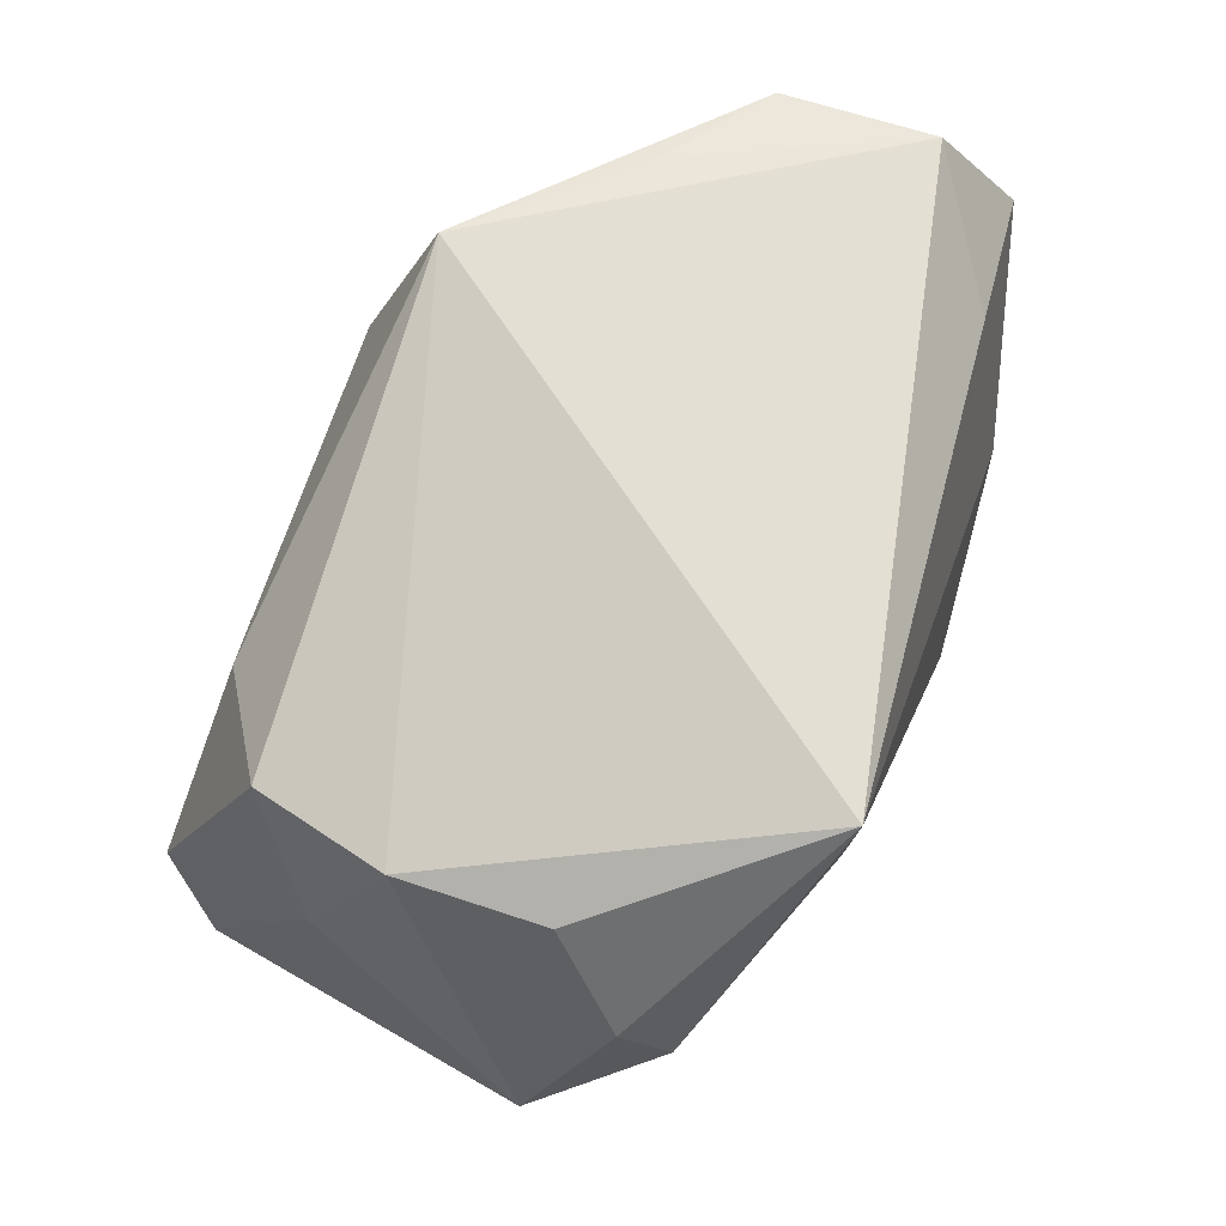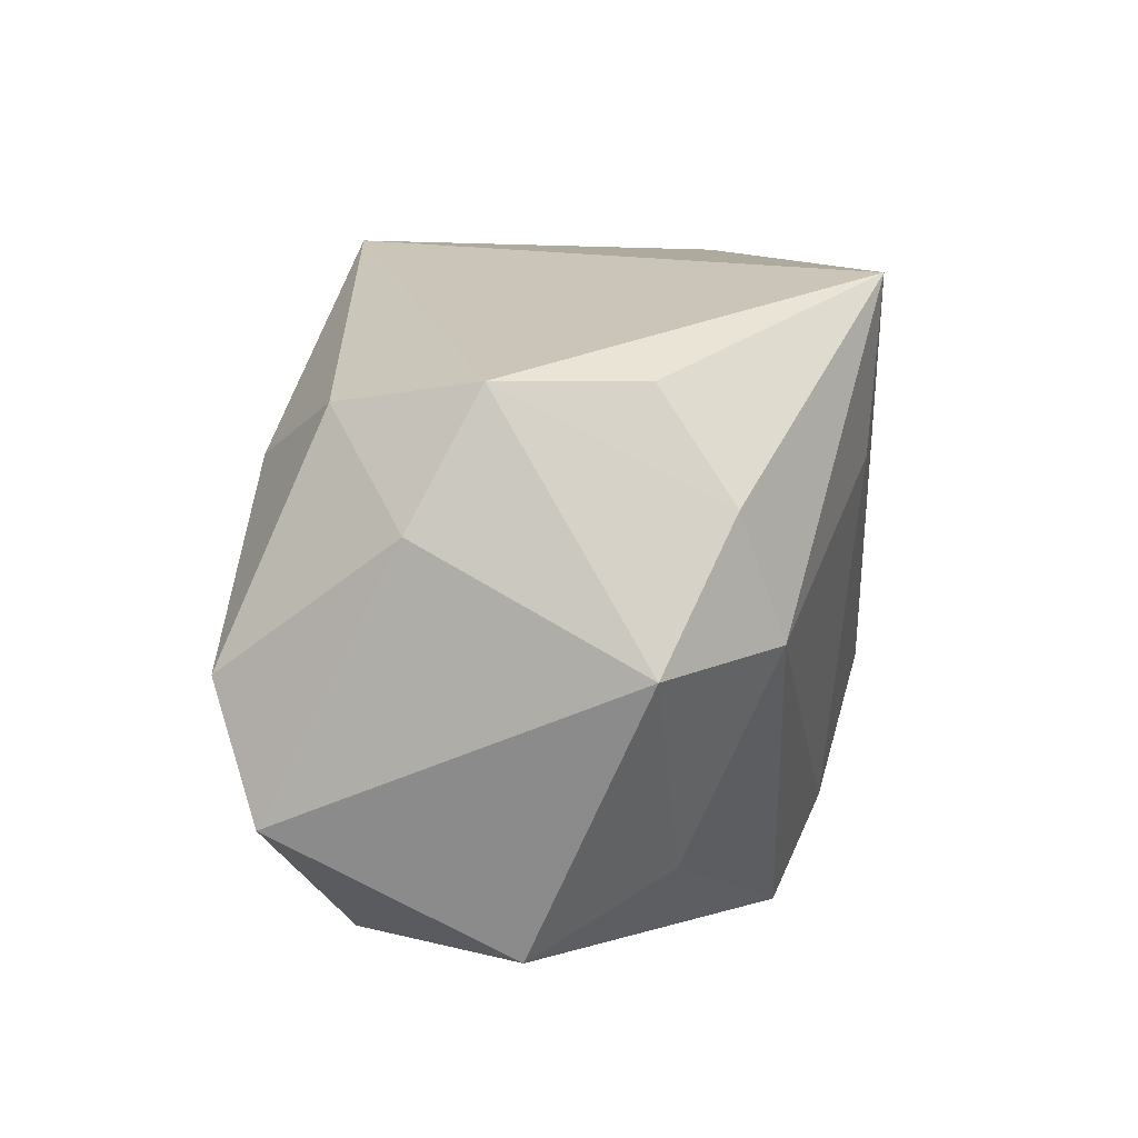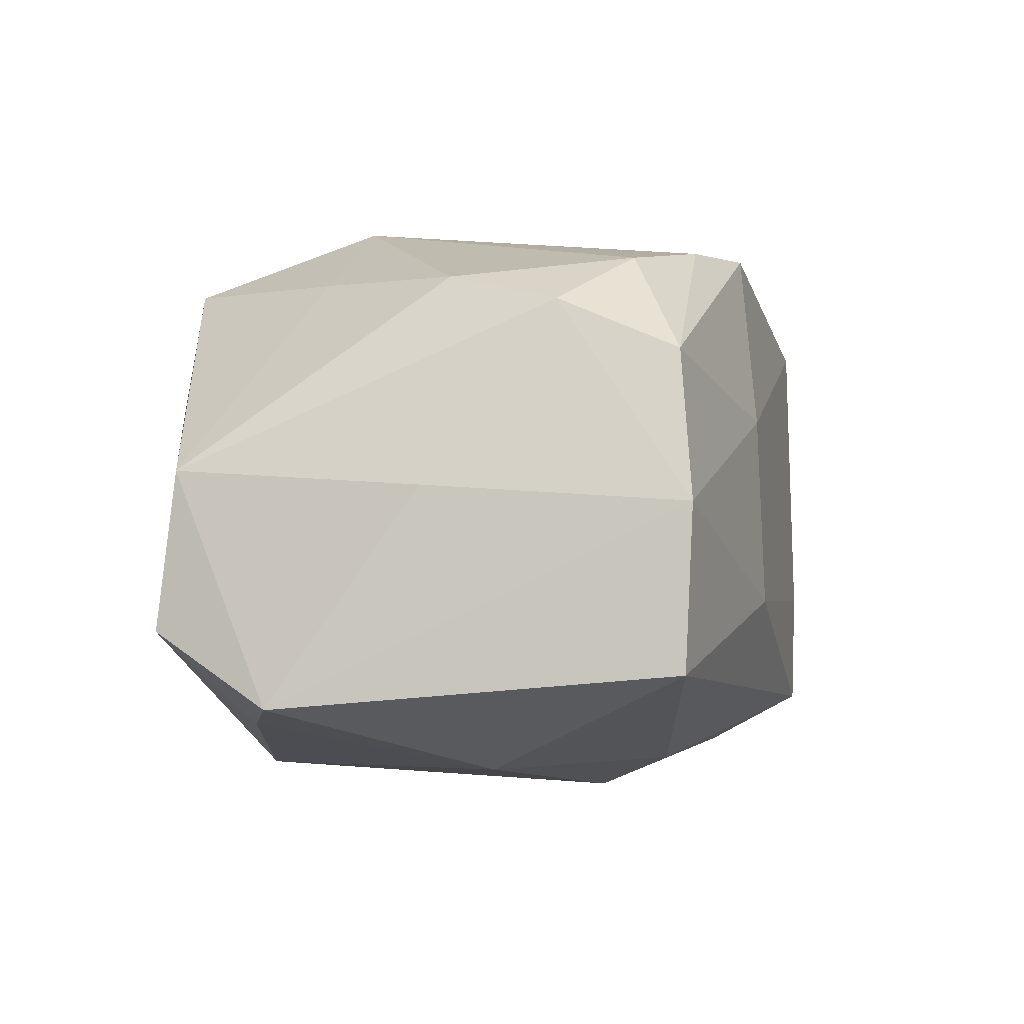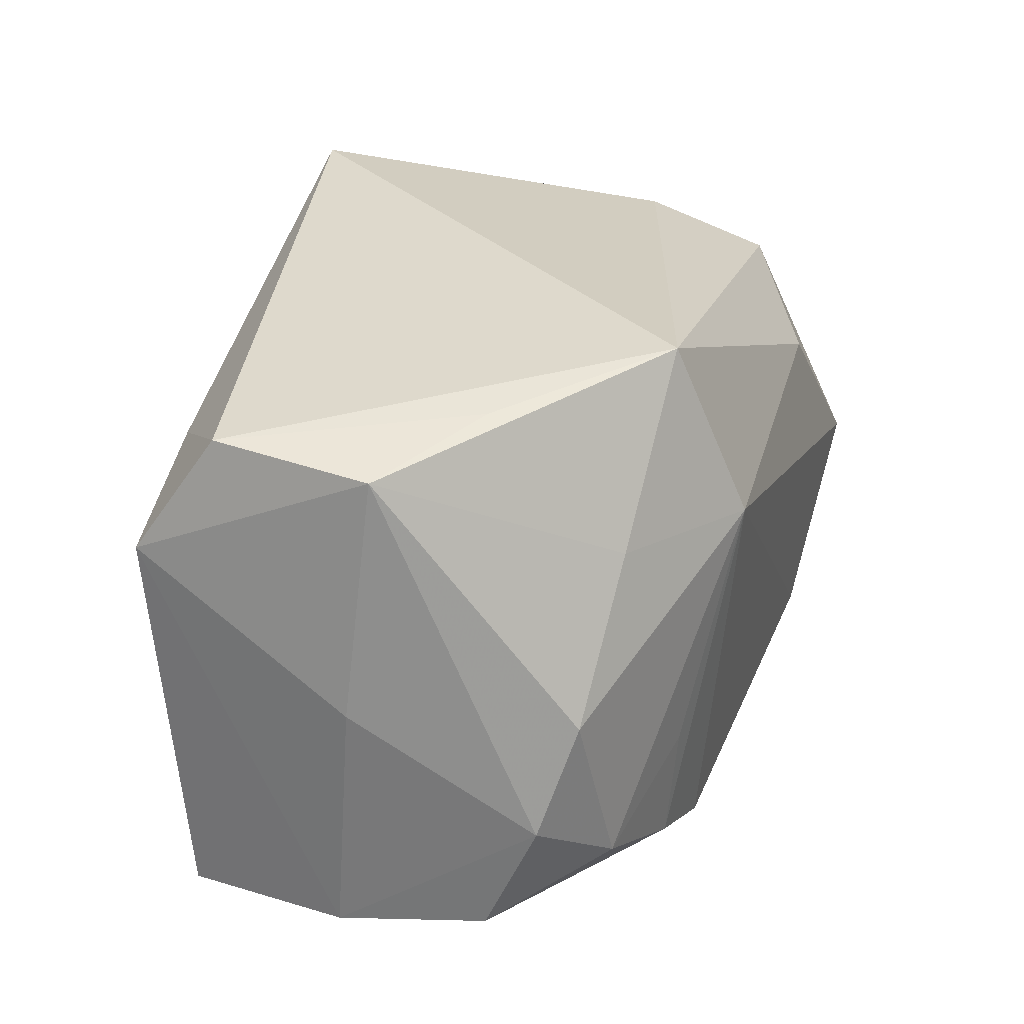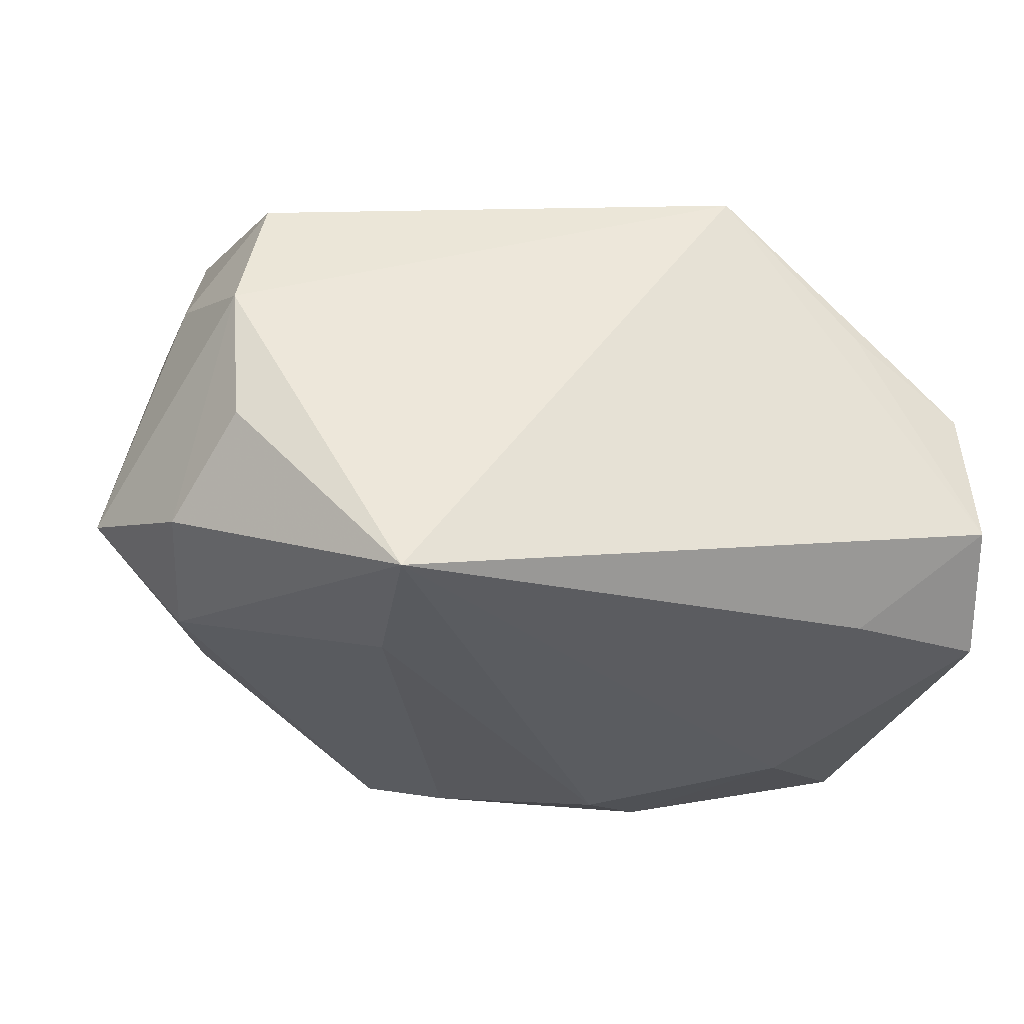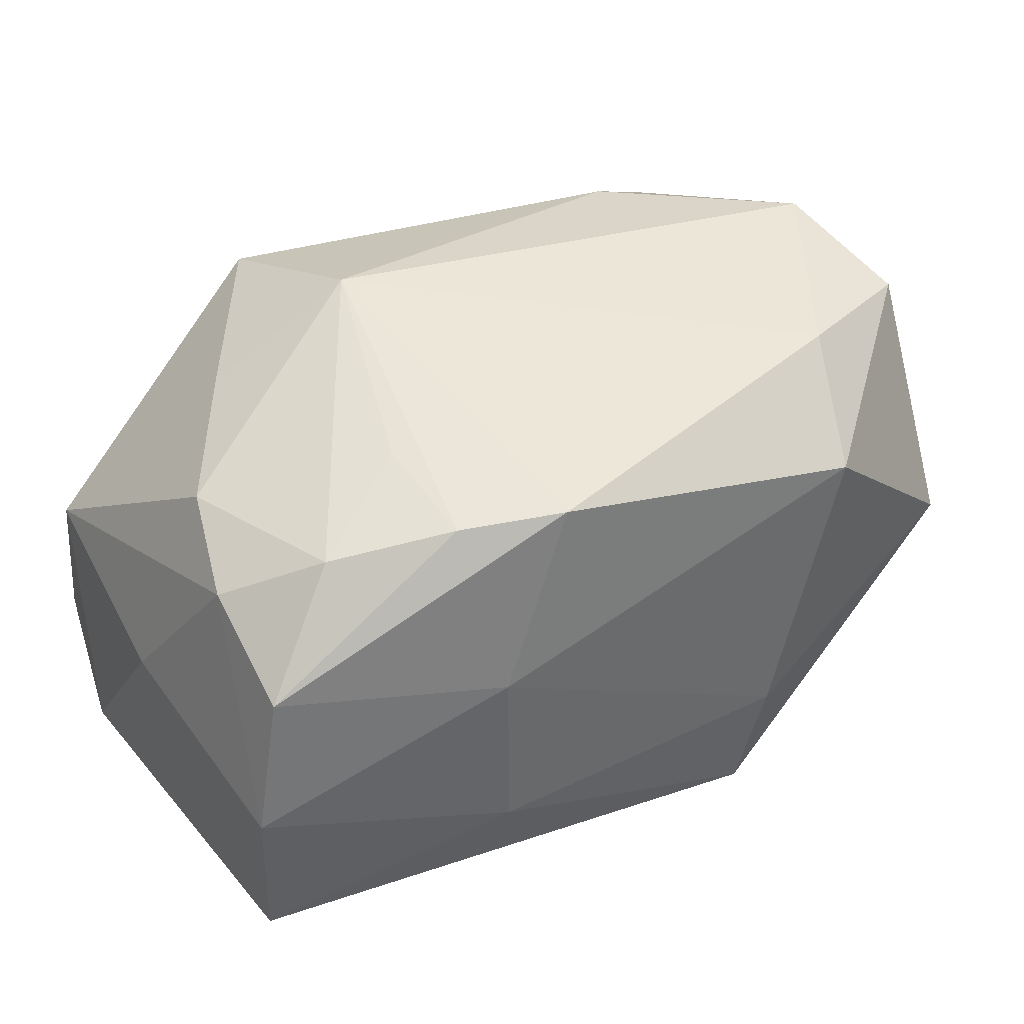
<metadata>
{"format":"obj","ext":"obj","renderer":"f3d","projection":"perspective","resolution":1024,"background":"white","views":[{"elev":69.5,"azim":113.0,"up":"+Y"},{"elev":12.0,"azim":93.9,"up":"+Y"},{"elev":-3.0,"azim":-82.9,"up":"+Z"},{"elev":31.1,"azim":-69.5,"up":"+Y"},{"elev":-33.5,"azim":164.0,"up":"+Z"},{"elev":42.7,"azim":-34.9,"up":"+Z"}]}
</metadata>
<code>
v 0.02772 -0.01914 0.001112
v 0.02644 -0.001797 0.01997
v -0.01973 0.02002 0.006304
v -0.007347 -0.008218 -0.02025
v -0.02475 0.0005376 0.01456
v -0.01246 -0.01307 -0.01796
v 0.01321 0.009808 -0.01954
v 0.03259 -0.000199 -0.007069
v 0.01664 0.01004 0.01831
v -0.0279 0.01833 0.001511
v 0.02822 -0.01095 0.01715
v -0.02809 -0.01487 0.009129
v 0.02523 0.01603 -0.006523
v -0.01345 -0.006998 0.0183
v -0.02002 -0.001787 -0.01845
v 0.01465 0.02151 -0.02024
v -0.02021 0.01471 -0.01545
v 0.002553 -0.01593 -0.01741
v -0.007006 -0.01837 0.01806
v -0.03041 -0.01574 -0.0008454
v -0.03041 0.01172 -0.01409
v -0.03041 -0.01524 -0.0118
v 0.009366 -0.02225 -0.006688
v 0.01496 -0.02176 0.01335
v -0.02744 -0.006845 0.01258
v -0.01264 -0.01959 0.00567
v 0.01816 -0.01433 0.01893
v 0.02853 0.007234 0.008023
v -0.00752 0.008996 0.0206
v -0.03023 0.001714 0.0003202
v 0.02401 0.01446 0.0129
v 0.02606 0.01605 0.003386
v -0.01777 0.01025 0.0152
v 0.02609 0.0005465 -0.01438
v 0.007024 -0.02205 -0.01427
v 0.02236 -0.01469 -0.008031
v -0.02821 0.01952 -0.009077
v -0.0129 -0.02008 -0.00699
v 0.0281 0.008965 -0.01151
v -0.0216 -0.01151 0.0161
v -0.009395 0.02151 0.01579
v -0.01371 -0.01533 0.01764
f 8 11 1
f 29 5 40
f 38 22 35
f 37 41 16
f 33 5 29
f 29 41 33
f 9 41 29
f 36 34 8
f 8 1 36
f 35 34 36
f 36 1 35
f 29 40 14
f 12 40 25
f 25 40 5
f 24 1 11
f 22 38 20
f 12 25 20
f 20 25 30
f 21 22 20
f 20 30 21
f 16 34 7
f 35 22 6
f 21 37 17
f 17 37 16
f 10 33 41
f 5 33 10
f 10 25 5
f 30 25 10
f 21 30 10
f 10 37 21
f 2 9 29
f 28 11 8
f 28 2 11
f 41 9 31
f 9 2 31
f 2 28 31
f 35 1 23
f 1 24 23
f 23 38 35
f 16 7 4
f 41 37 3
f 3 10 41
f 37 10 3
f 27 24 11
f 27 19 24
f 11 2 27
f 27 2 29
f 29 19 27
f 29 14 42
f 42 19 29
f 42 14 40
f 42 40 12
f 12 19 42
f 24 19 26
f 38 23 26
f 26 23 24
f 26 20 38
f 12 20 26
f 26 19 12
f 35 6 18
f 6 4 18
f 18 4 7
f 18 34 35
f 18 7 34
f 16 4 15
f 15 17 16
f 21 17 15
f 15 22 21
f 15 6 22
f 15 4 6
f 16 13 39
f 8 34 39
f 39 34 16
f 32 13 16
f 16 41 32
f 41 31 32
f 32 31 28
f 32 28 8
f 8 39 32
f 32 39 13

</code>
